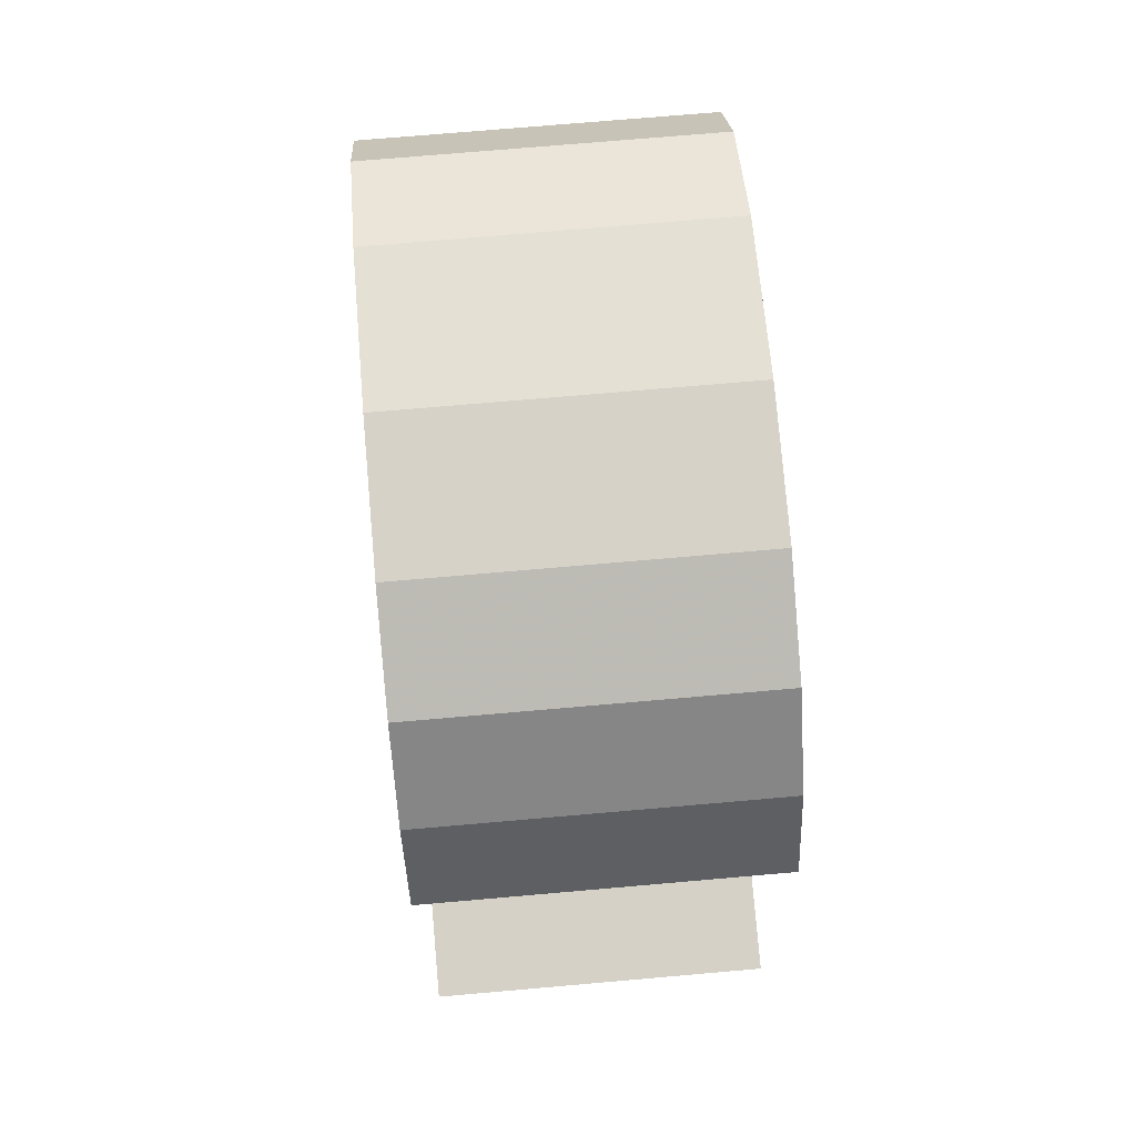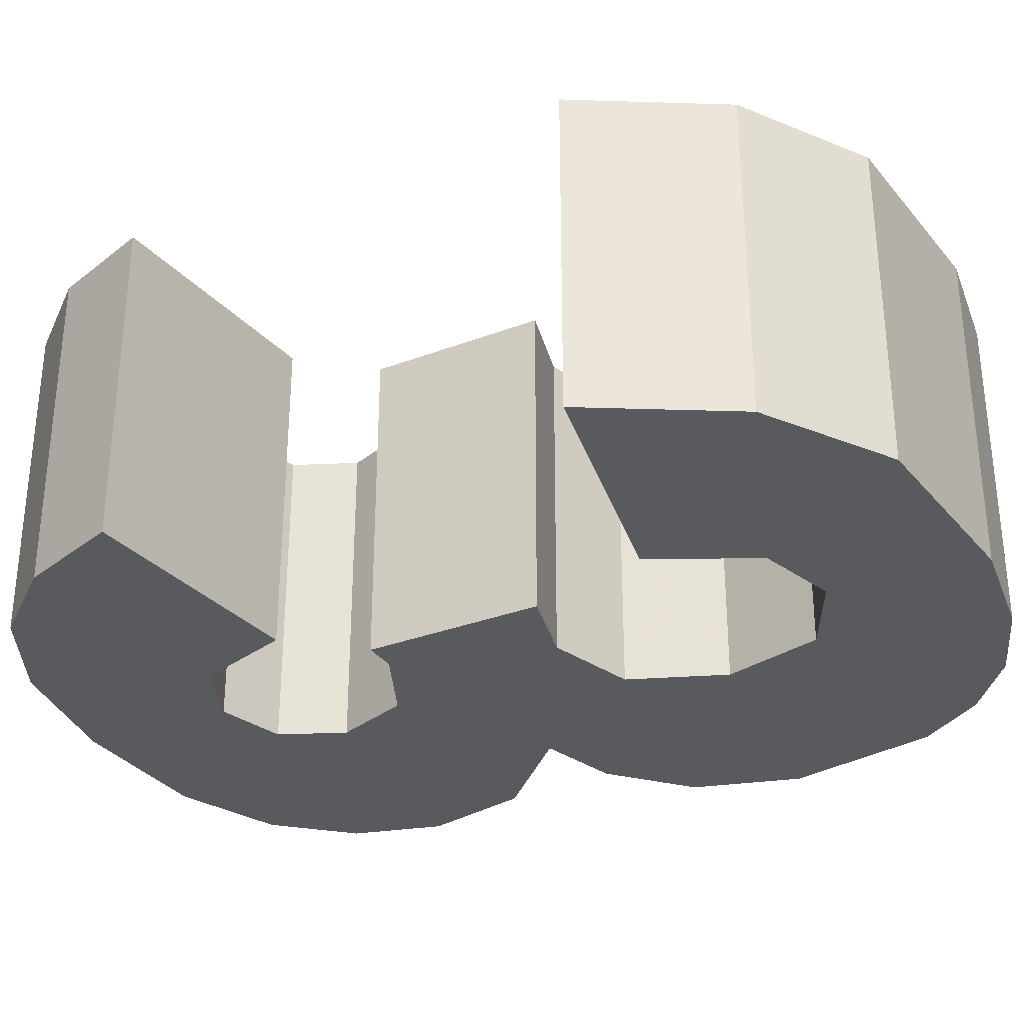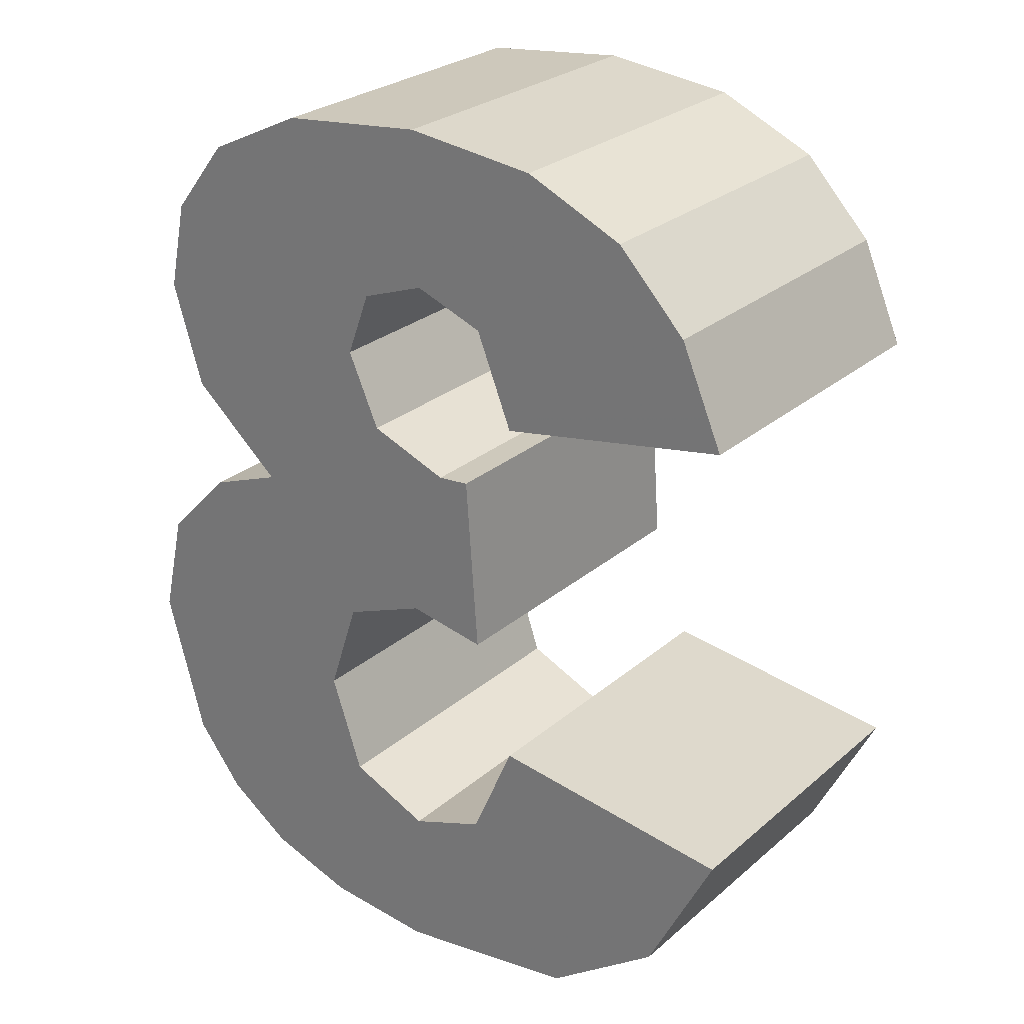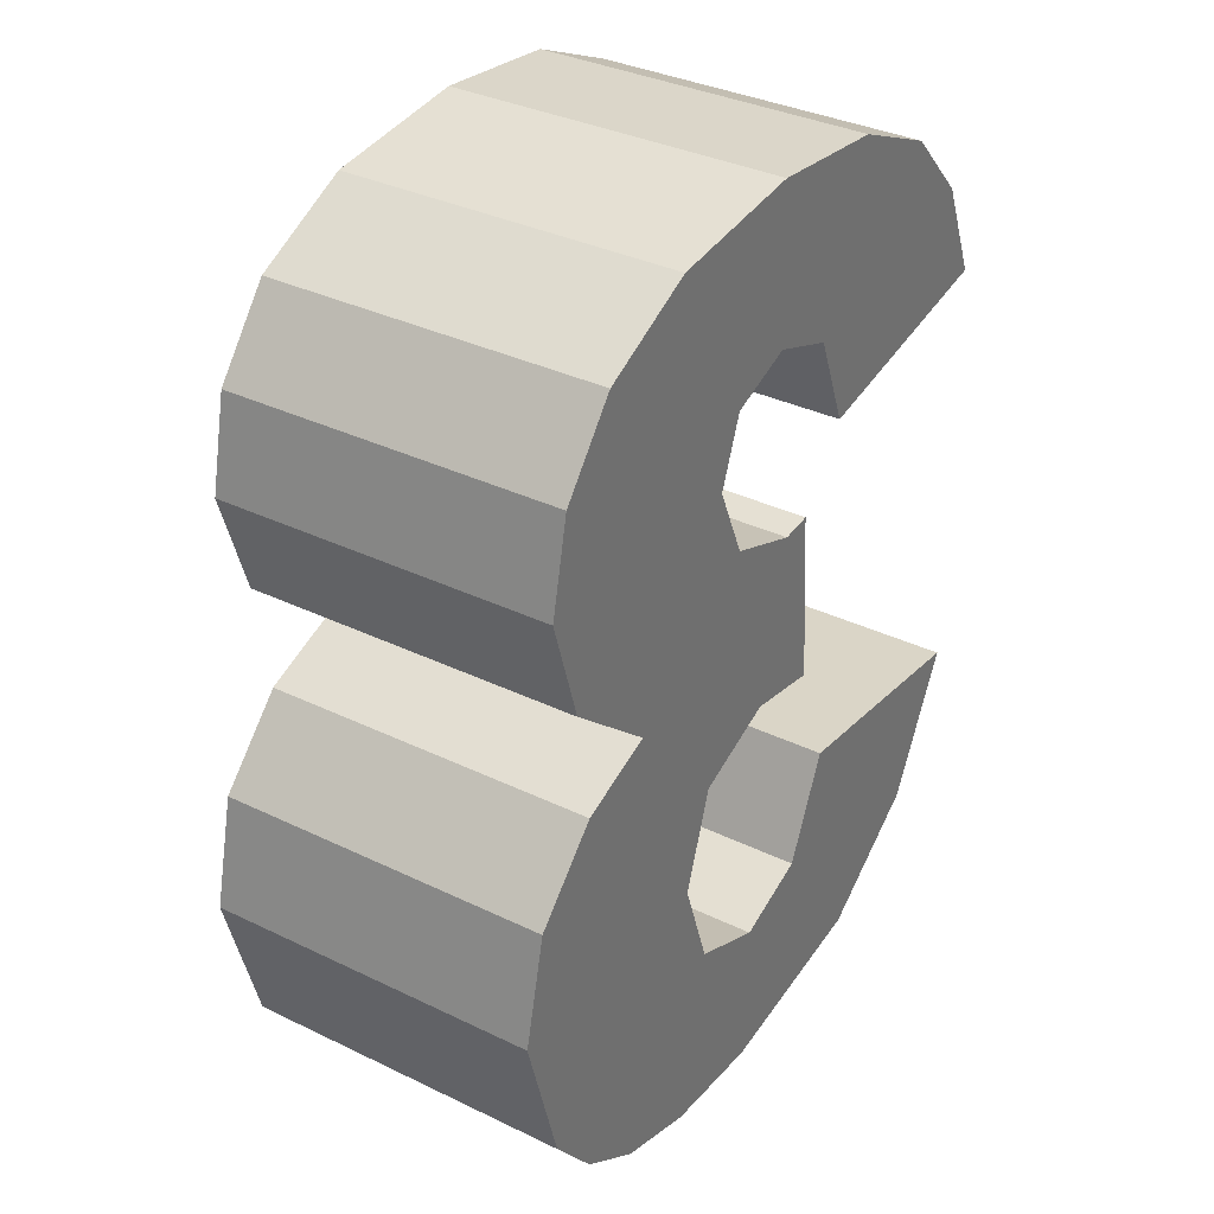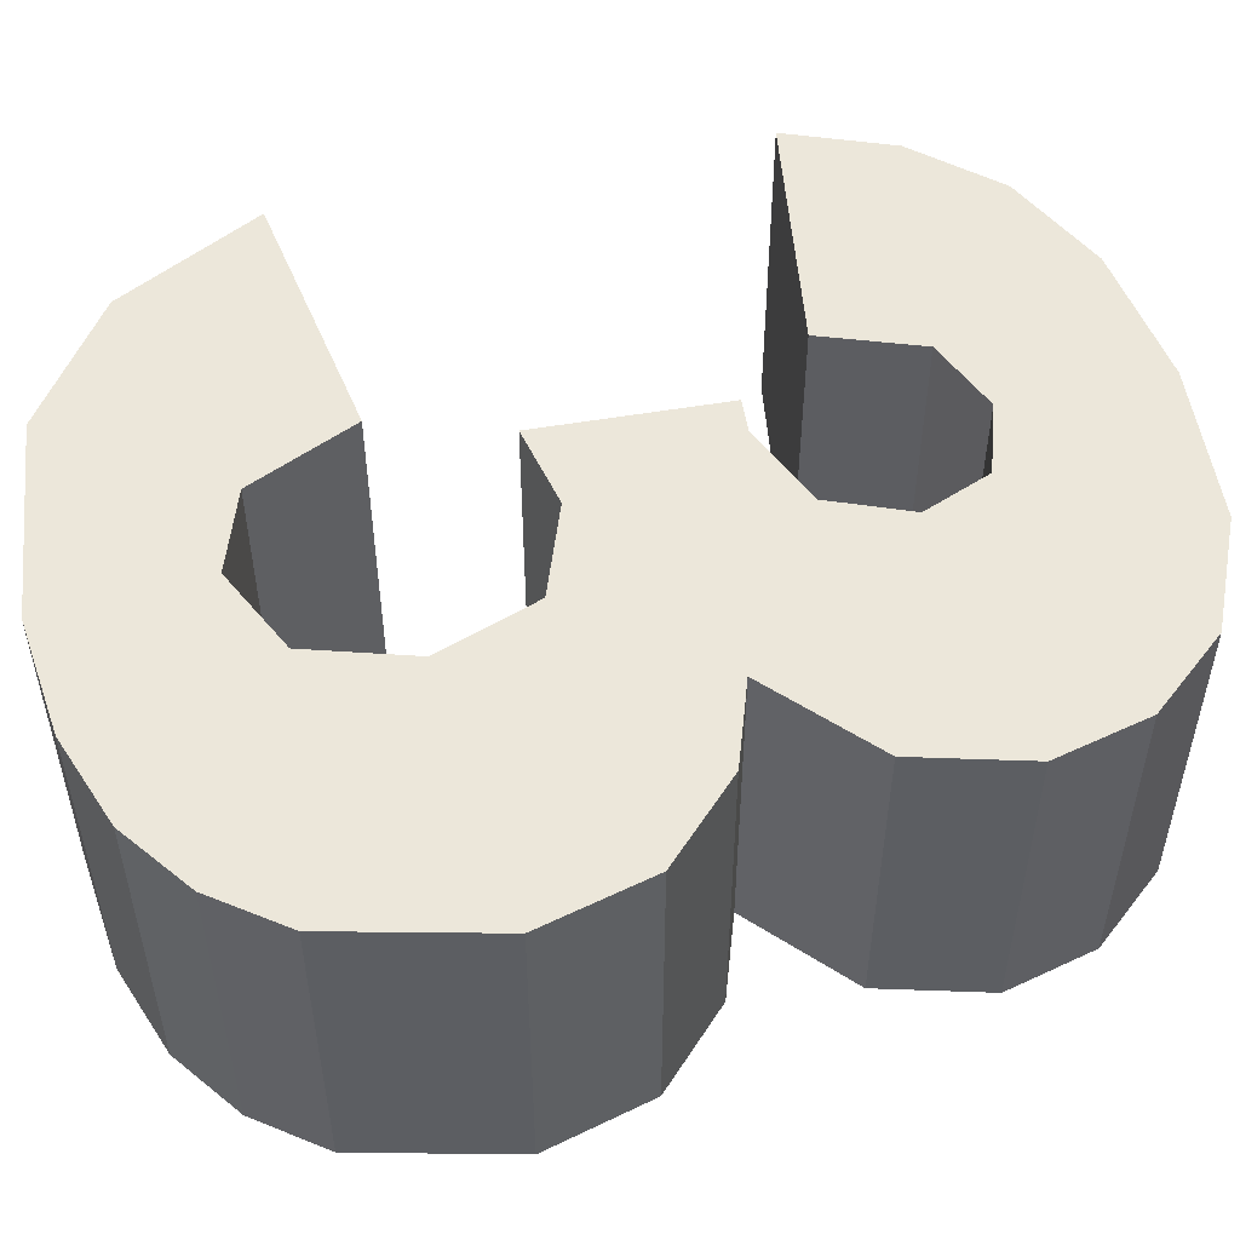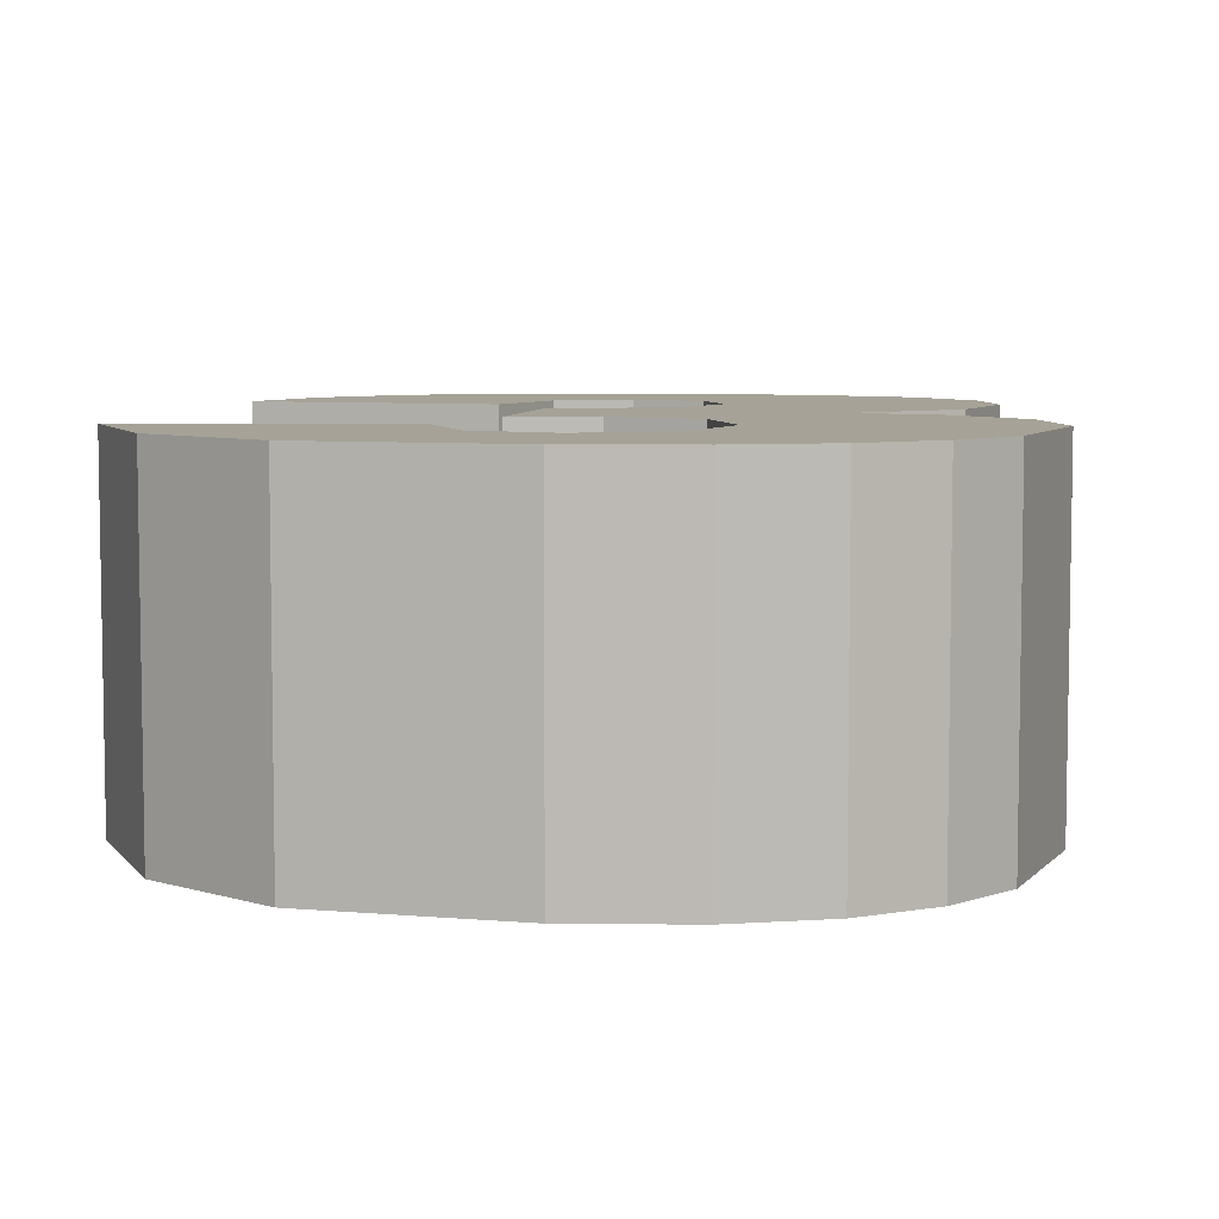
<metadata>
{"format":"obj","ext":"obj","renderer":"f3d","projection":"perspective","resolution":1024,"background":"white","views":[{"elev":72.1,"azim":-95.0,"up":"+Y"},{"elev":-31.6,"azim":-65.8,"up":"+Z"},{"elev":26.8,"azim":-142.5,"up":"+Y"},{"elev":34.8,"azim":122.9,"up":"+Y"},{"elev":52.1,"azim":75.4,"up":"+Z"},{"elev":6.4,"azim":6.5,"up":"+Z"}]}
</metadata>
<code>
o obj_0
v -0.834 		54.44 		0
v -0.434 		54.4 		0
v 2.426 		53.57 		4
v 3.61 		54.59 		4
v 0.675 		56.51 		4
v -3.01 		57.98 		0
v -1.766 		58.53 		0
v -0.094 		58.72 		0
v -0.992 		52.25 		4
v -1.498 		50.8 		0
v 0.977 		55.7 		4
v 1.771 		58.52 		0
v 3.037 		57.91 		0
v 0.977 		55.7 		0
v 0.573 		54.79 		0
v 0.573 		54.79 		4
v -0.434 		54.4 		4
v -3.704 		48.67 		0
v -0.936 		49.51 		0
v -3.704 		48.67 		4
v 0.004 		52.43 		0
v 1.079 		52 		0
v 1.079 		52 		4
v 0.004 		52.43 		4
v 0.675 		56.51 		0
v -2.271 		47.64 		0
v 4.002 		55.88 		4
v -2.271 		47.64 		4
v 3.761 		57 		4
v 4.568 		50.98 		0
v 4.568 		50.98 		4
v -0.155 		56.81 		4
v 3.61 		54.59 		0
v 2.426 		53.57 		0
v 0.034 		49.15 		4
v 0.109 		47.28 		0
v 0.109 		47.28 		4
v 1.064 		49.6 		4
v -1.037 		56.48 		4
v 4.263 		52.3 		0
v -4.402 		55.85 		4
v -1.498 		55.33 		4
v 4.263 		52.3 		4
v -3.873 		57.08 		4
v -0.992 		52.25 		0
v 3.761 		57 		0
v 4.002 		55.88 		0
v -4.568 		50.39 		4
v 1.475 		50.81 		4
v 1.507 		47.4 		0
v 1.507 		47.4 		4
v -0.155 		56.81 		0
v -0.936 		49.51 		4
v 2.607 		47.76 		0
v 2.607 		47.76 		4
v -1.037 		56.48 		0
v 0.034 		49.15 		0
v 3.446 		48.34 		0
v 3.446 		48.34 		4
v 3.406 		53.2 		0
v 3.406 		53.2 		4
v 1.064 		49.6 		0
v -1.498 		55.33 		0
v -4.402 		55.85 		0
v -3.873 		57.08 		0
v 4.063 		49.13 		0
v 4.063 		49.13 		4
v 1.475 		50.81 		0
v -4.568 		50.39 		0
v -0.834 		54.44 		4
v 3.037 		57.91 		4
v 1.771 		58.52 		4
v -0.094 		58.72 		4
v -1.766 		58.53 		4
v -1.498 		50.8 		4
v -3.01 		57.98 		4
g group_0_4634441
f 27 29 11
f 4 27 11
f 3 4 11
f 14 15 16
f 14 16 11
f 8 52 7
f 12 52 8
f 11 16 3
f 21 22 23
f 21 23 24
f 18 26 28
f 18 28 20
f 25 14 11
f 25 11 5
f 5 11 29
f 15 14 34
f 33 34 14
f 13 46 25
f 18 10 19
f 57 26 19
f 60 22 34
f 34 22 15
f 33 4 3
f 33 3 34
f 27 4 33
f 29 71 5
f 3 61 34
f 60 34 61
f 35 51 38
f 40 43 31
f 40 31 30
f 39 44 42
f 32 74 39
f 41 42 44
f 26 36 37
f 26 37 28
f 1 2 45
f 2 21 45
f 15 21 2
f 1 45 9
f 37 36 50
f 37 50 51
f 43 40 60
f 33 14 47
f 46 47 14
f 14 25 46
f 59 49 38
f 47 27 33
f 53 19 10
f 50 54 55
f 50 55 51
f 46 29 27
f 46 27 47
f 9 21 24
f 56 7 52
f 13 25 12
f 52 12 25
f 59 67 49
f 54 58 59
f 54 59 55
f 57 19 53
f 57 53 35
f 43 60 61
f 29 46 13
f 63 64 65
f 6 56 65
f 6 7 56
f 63 65 56
f 66 67 59
f 66 59 58
f 23 49 61
f 43 61 49
f 31 43 49
f 62 57 35
f 62 35 38
f 18 69 10
f 9 45 21
f 66 30 67
f 31 67 30
f 68 62 38
f 68 38 49
f 31 49 67
f 20 28 53
f 37 35 28
f 51 35 37
f 51 55 38
f 59 38 55
f 2 1 70
f 2 70 17
f 61 3 23
f 3 16 23
f 24 23 16
f 52 25 32
f 5 32 25
f 13 71 29
f 22 60 68
f 30 66 68
f 22 68 49
f 22 49 23
f 13 12 72
f 13 72 71
f 1 9 70
f 70 9 17
f 52 32 39
f 52 39 56
f 12 8 73
f 12 73 72
f 30 68 40
f 60 40 68
f 8 7 74
f 8 74 73
f 56 39 42
f 56 42 63
f 21 15 22
f 7 6 76
f 7 76 74
f 6 44 76
f 15 2 17
f 48 20 75
f 53 75 20
f 6 65 44
f 17 16 15
f 58 54 62
f 54 50 62
f 57 62 50
f 36 57 50
f 26 57 36
f 18 19 26
f 62 68 58
f 66 58 68
f 10 75 53
f 65 64 41
f 65 41 44
f 42 41 64
f 42 64 63
f 10 48 75
f 44 39 76
f 76 39 74
f 73 74 32
f 71 72 5
f 32 5 72
f 73 32 72
f 53 28 35
f 10 69 48
f 17 24 16
f 18 20 69
f 48 69 20
f 9 24 17

</code>
